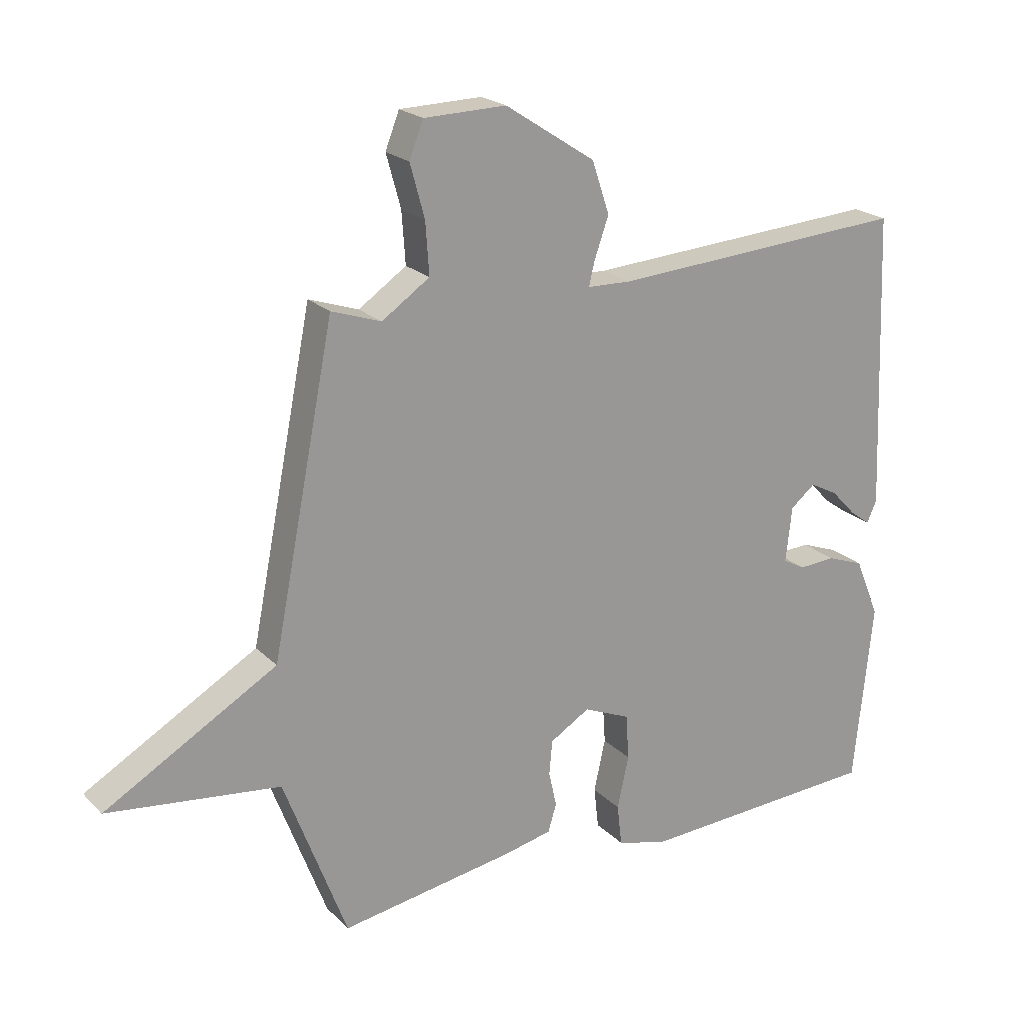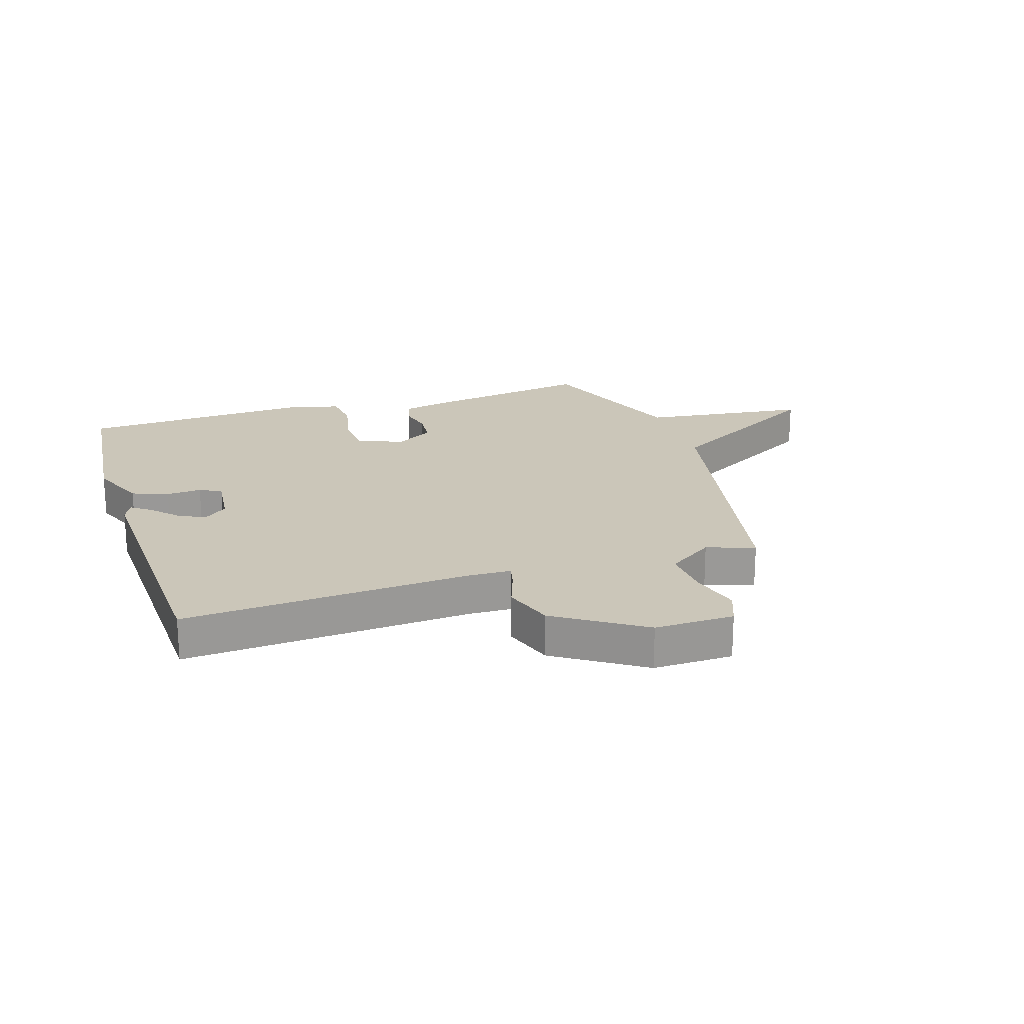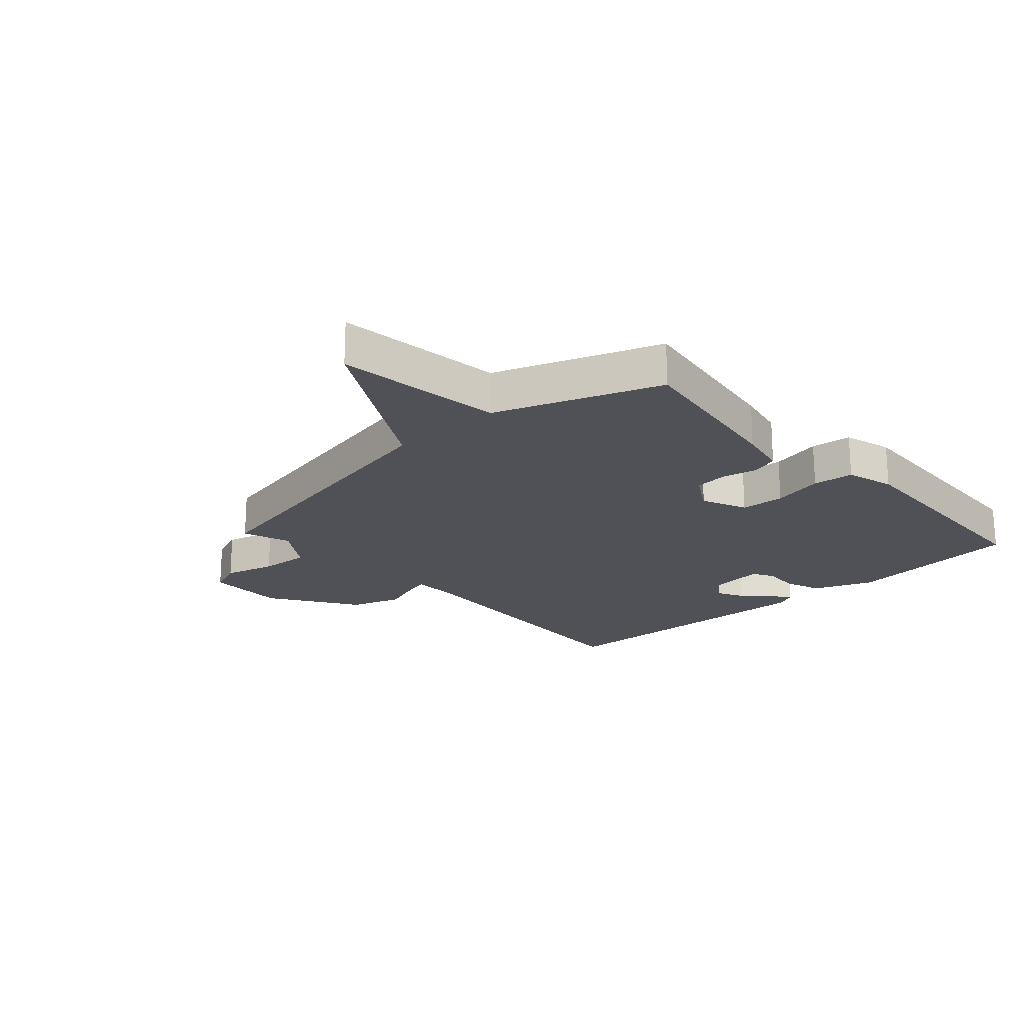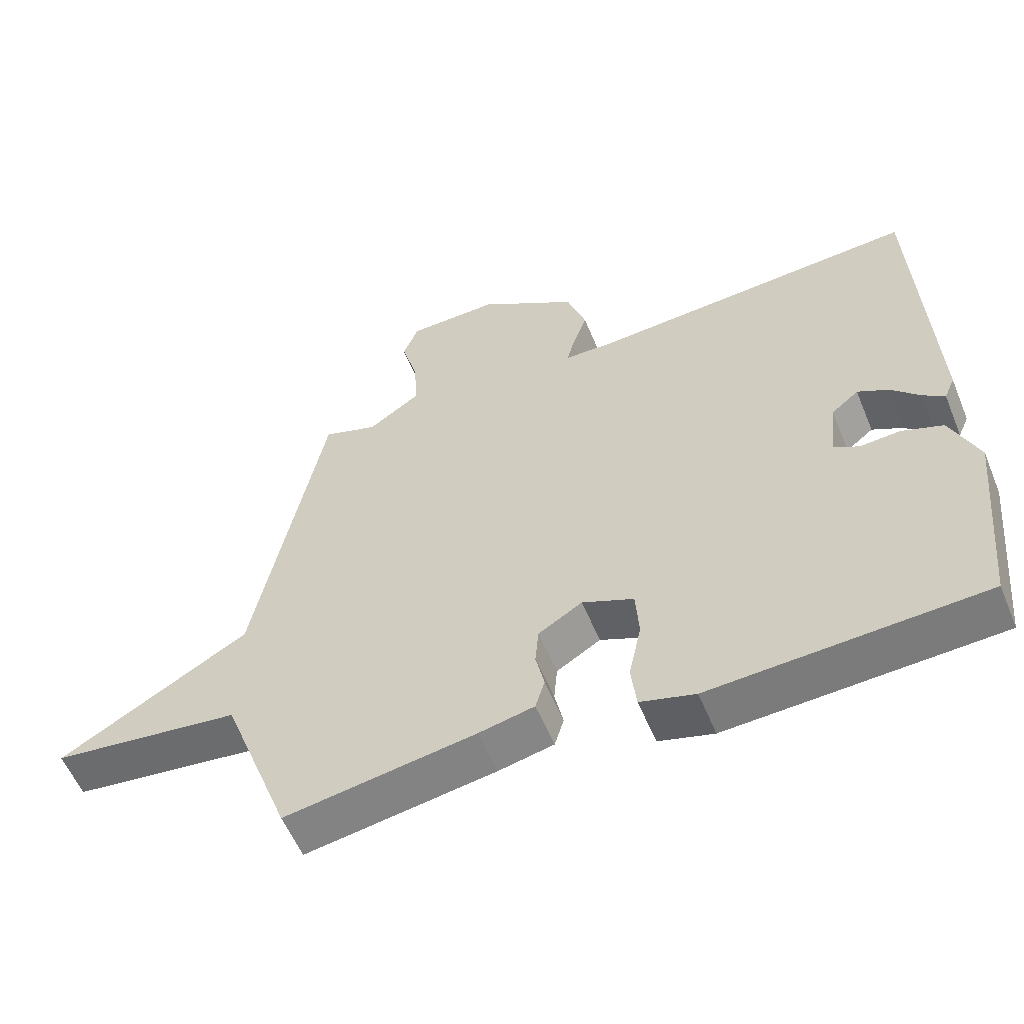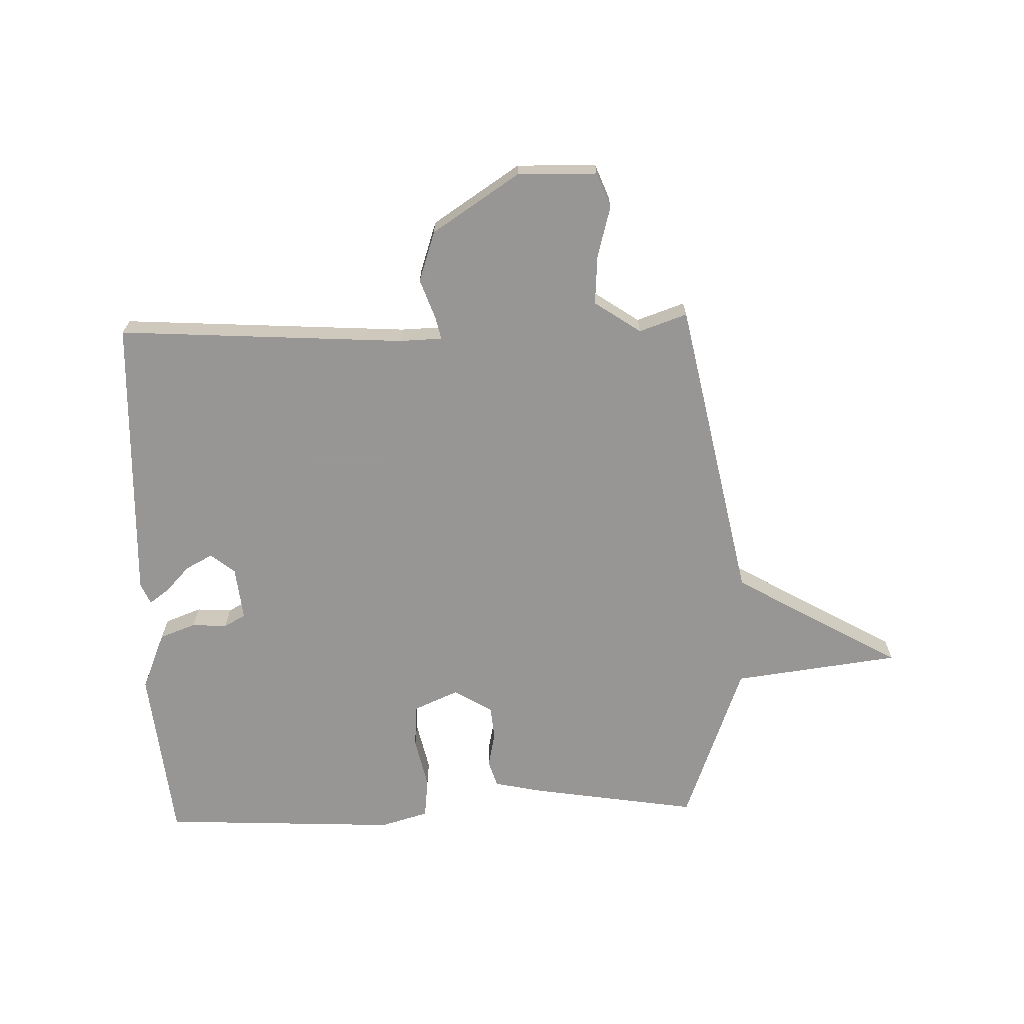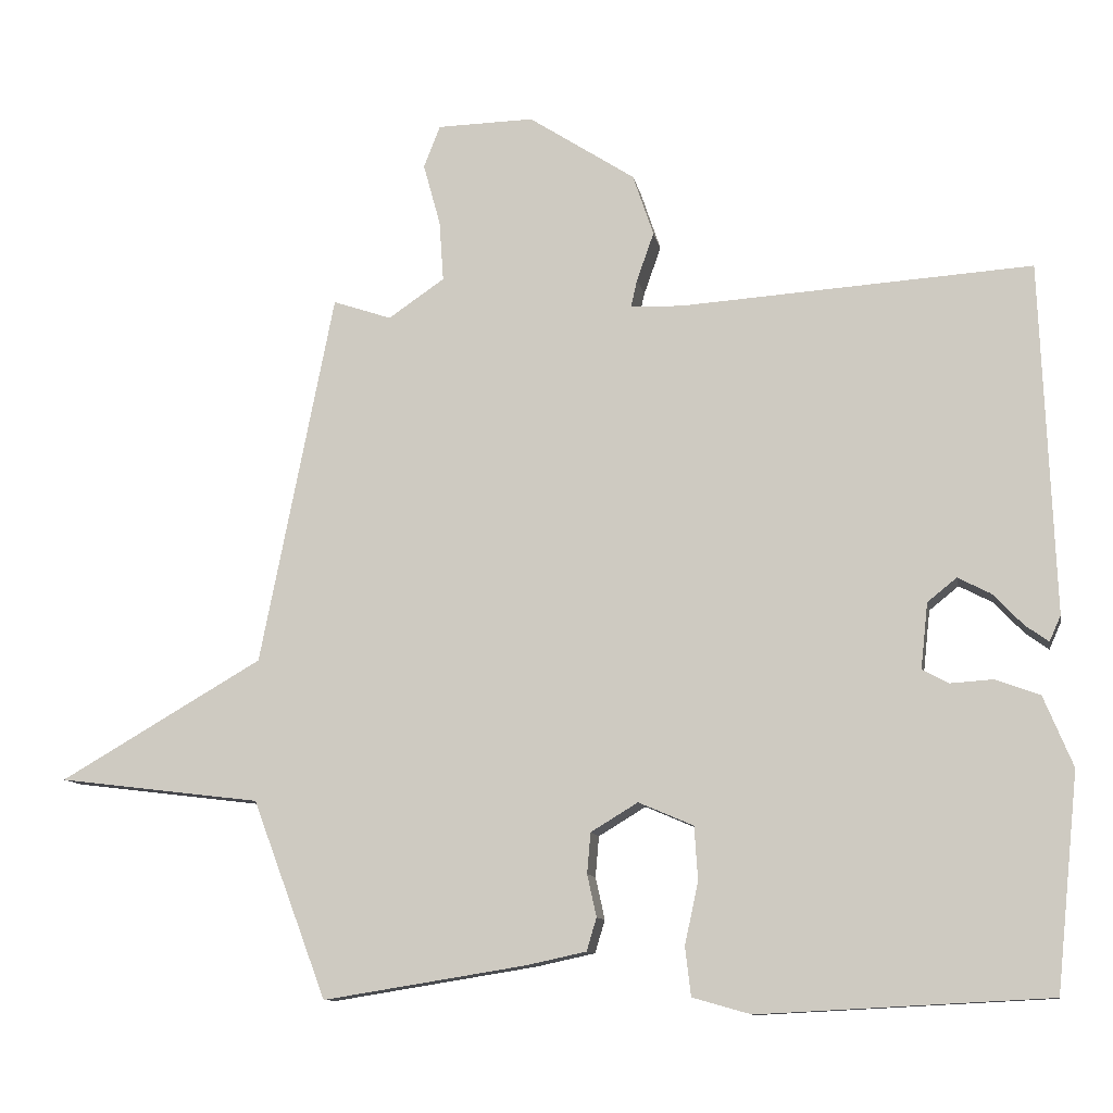
<metadata>
{"format":"obj","ext":"obj","renderer":"f3d","projection":"perspective","resolution":1024,"background":"white","views":[{"elev":21.4,"azim":148.6,"up":"+Z"},{"elev":20.9,"azim":-17.7,"up":"+Y"},{"elev":-20.5,"azim":132.5,"up":"+Y"},{"elev":-57.1,"azim":-157.7,"up":"+Z"},{"elev":-68.0,"azim":1.9,"up":"+Y"},{"elev":-10.6,"azim":-169.6,"up":"+Z"}]}
</metadata>
<code>
v 0.5 0.07 0.5
v 0.604 0.07 -0.023
v 0.889 0.07 -0.188
v 0.604 0.07 -0.223
v 0.5 0.07 -0.5
v 0.214 0.07 -0.454
v 0.131 0.07 -0.436
v 0.117 0.07 -0.39
v 0.13 0.07 -0.331
v 0.125 0.07 -0.274
v 0.059 0.07 -0.234
v -0.018 0.07 -0.267
v -0.023 0.07 -0.342
v -0.004 0.07 -0.429
v -0.012 0.07 -0.498
v -0.094 0.07 -0.521
v -0.5 0.07 -0.5
v -0.531 0.07 -0.198
v -0.49 0.07 -0.099
v -0.428 0.07 -0.076
v -0.368 0.07 -0.08
v -0.331 0.07 -0.06
v -0.341 0.07 0.032
v -0.382 0.07 0.065
v -0.428 0.07 0.041
v -0.47 0.07 -0.003
v -0.503 0.07 -0.027
v -0.519 0.07 0.009
v -0.5 0.07 0.5
v -0.008 0.07 0.468
v 0.065 0.07 0.47
v 0.056 0.07 0.509
v 0.032 0.07 0.577
v 0.061 0.07 0.663
v 0.21 0.07 0.76
v 0.346 0.07 0.757
v 0.369 0.07 0.698
v 0.345 0.07 0.611
v 0.339 0.07 0.526
v 0.418 0.07 0.472
v 0.5 0 0.5
v 0.604 0 -0.023
v 0.889 0 -0.188
v 0.604 0 -0.223
v 0.5 0 -0.5
v 0.214 0 -0.454
v 0.131 0 -0.436
v 0.117 0 -0.39
v 0.13 0 -0.331
v 0.125 0 -0.274
v 0.059 0 -0.234
v -0.018 0 -0.267
v -0.023 0 -0.342
v -0.004 0 -0.429
v -0.012 0 -0.498
v -0.094 0 -0.521
v -0.5 0 -0.5
v -0.531 0 -0.198
v -0.49 0 -0.099
v -0.428 0 -0.076
v -0.368 0 -0.08
v -0.331 0 -0.06
v -0.341 0 0.032
v -0.382 0 0.065
v -0.428 0 0.041
v -0.47 0 -0.003
v -0.503 0 -0.027
v -0.519 0 0.009
v -0.5 0 0.5
v -0.008 0 0.468
v 0.065 0 0.47
v 0.056 0 0.509
v 0.032 0 0.577
v 0.061 0 0.663
v 0.21 0 0.76
v 0.346 0 0.757
v 0.369 0 0.698
v 0.345 0 0.611
v 0.339 0 0.526
v 0.418 0 0.472
f 36 37 38
f 35 36 38
f 34 35 38
f 33 34 38
f 32 33 38
f 31 32 38 39
f 27 28 29 30
f 25 26 27
f 25 27 30
f 24 25 30 31
f 19 20 21
f 18 19 21
f 17 18 21
f 16 17 21
f 15 16 21
f 14 15 21
f 13 14 21
f 12 13 21 22
f 11 12 22 23
f 7 8 9
f 6 7 9
f 5 6 9
f 4 5 9
f 4 9 10
f 11 23 24
f 10 11 24
f 4 10 24
f 3 4 24
f 2 3 24
f 31 39 40
f 24 31 40
f 1 2 24 40
f 78 77 76
f 78 76 75
f 78 75 74
f 78 74 73
f 78 73 72
f 79 78 72 71
f 70 69 68 67
f 67 66 65
f 70 67 65
f 71 70 65 64
f 61 60 59
f 61 59 58
f 61 58 57
f 61 57 56
f 61 56 55
f 61 55 54
f 61 54 53
f 62 61 53 52
f 63 62 52 51
f 49 48 47
f 49 47 46
f 49 46 45
f 49 45 44
f 50 49 44
f 64 63 51
f 64 51 50
f 64 50 44
f 64 44 43
f 64 43 42
f 80 79 71
f 80 71 64
f 80 64 42 41
f 1 41 42 2
f 2 42 43 3
f 3 43 44 4
f 4 44 45 5
f 5 45 46 6
f 6 46 47 7
f 7 47 48 8
f 8 48 49 9
f 9 49 50 10
f 10 50 51 11
f 11 51 52 12
f 12 52 53 13
f 13 53 54 14
f 14 54 55 15
f 15 55 56 16
f 16 56 57 17
f 17 57 58 18
f 18 58 59 19
f 19 59 60 20
f 20 60 61 21
f 21 61 62 22
f 22 62 63 23
f 23 63 64 24
f 24 64 65 25
f 25 65 66 26
f 26 66 67 27
f 27 67 68 28
f 28 68 69 29
f 29 69 70 30
f 30 70 71 31
f 31 71 72 32
f 32 72 73 33
f 33 73 74 34
f 34 74 75 35
f 35 75 76 36
f 36 76 77 37
f 37 77 78 38
f 38 78 79 39
f 39 79 80 40
f 40 80 41 1

</code>
